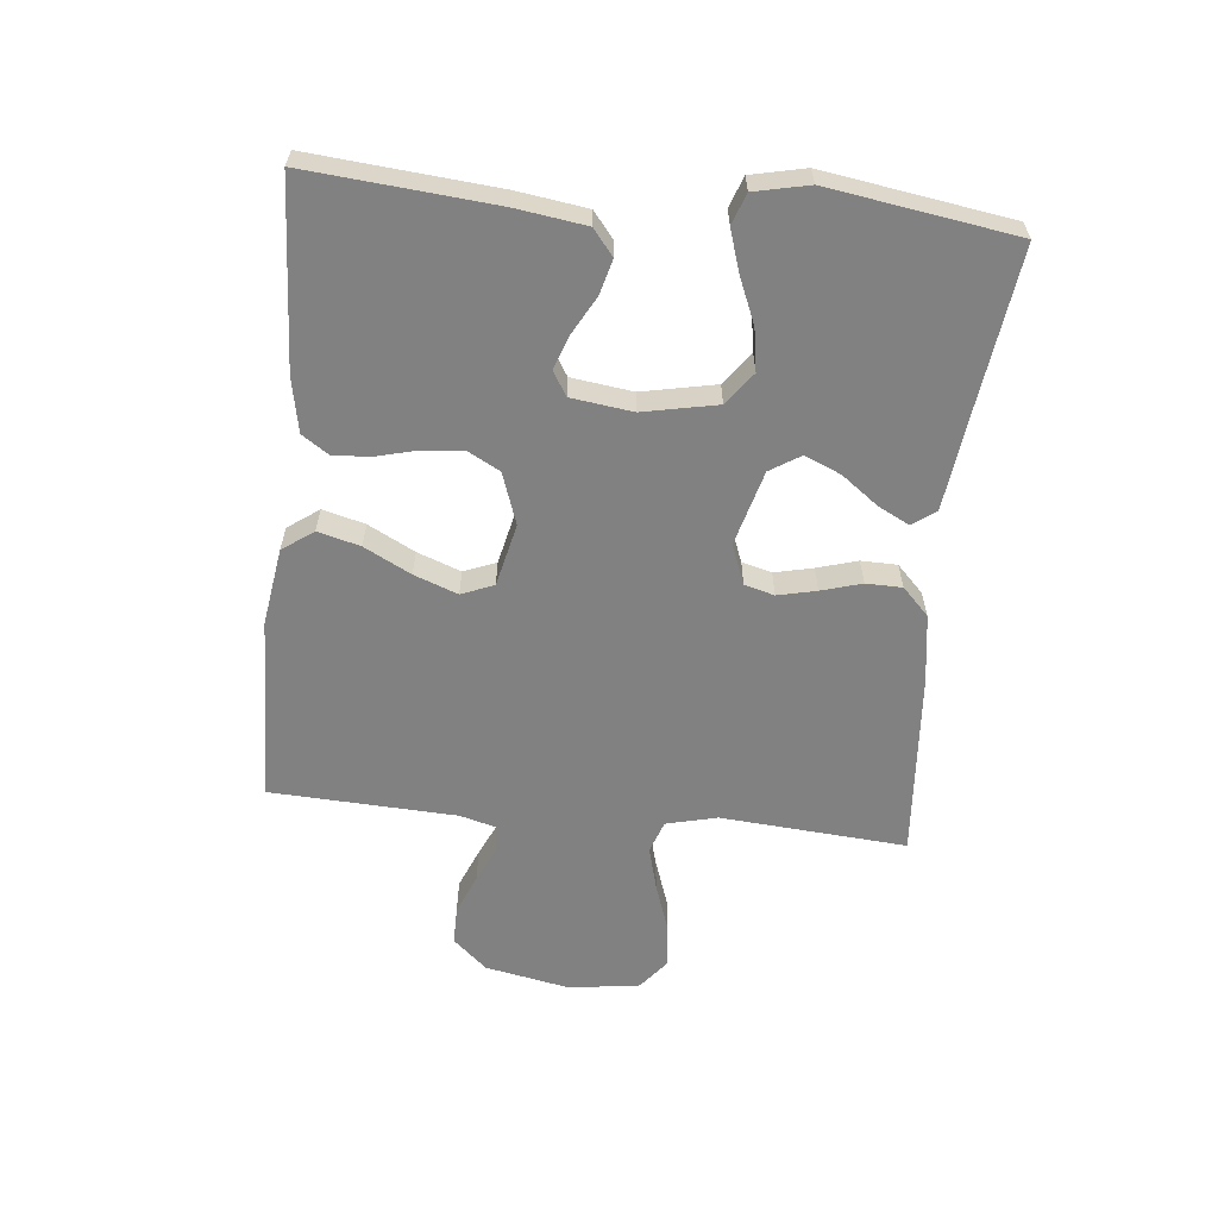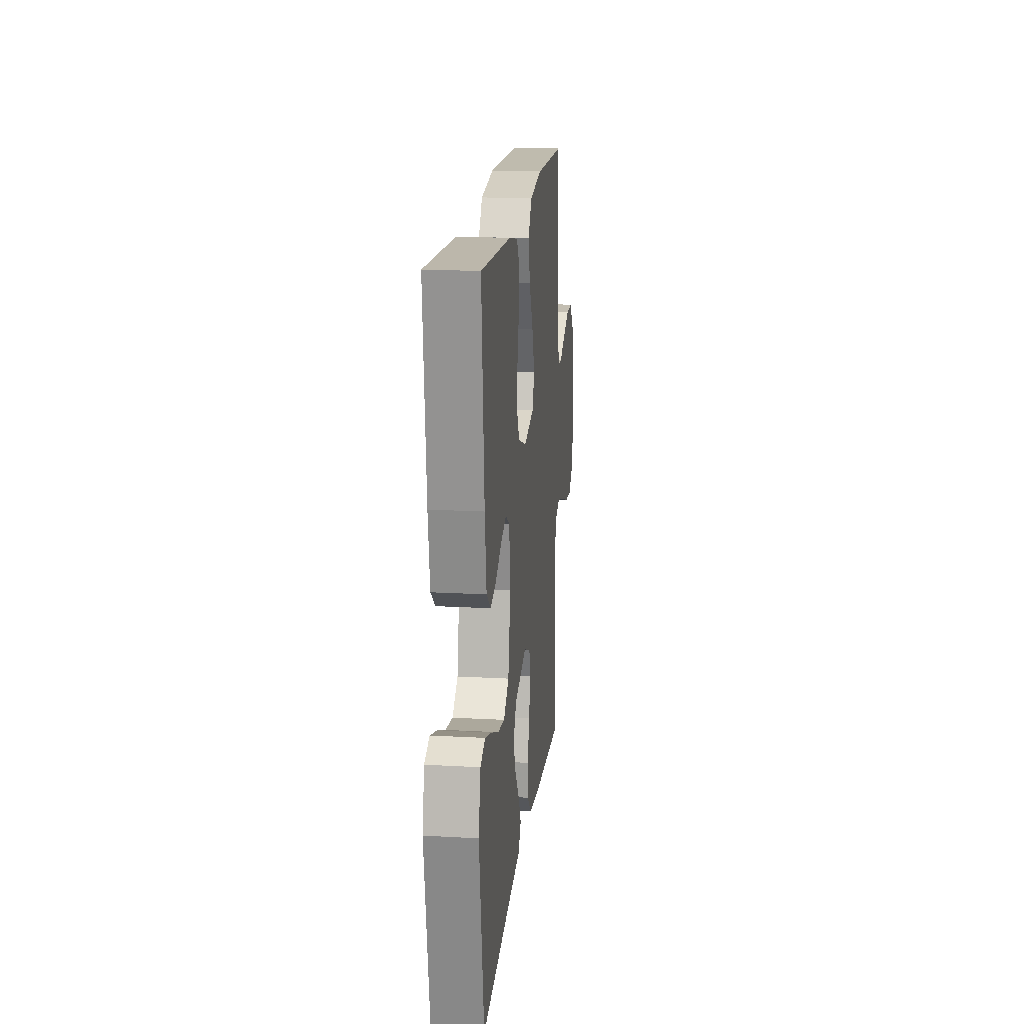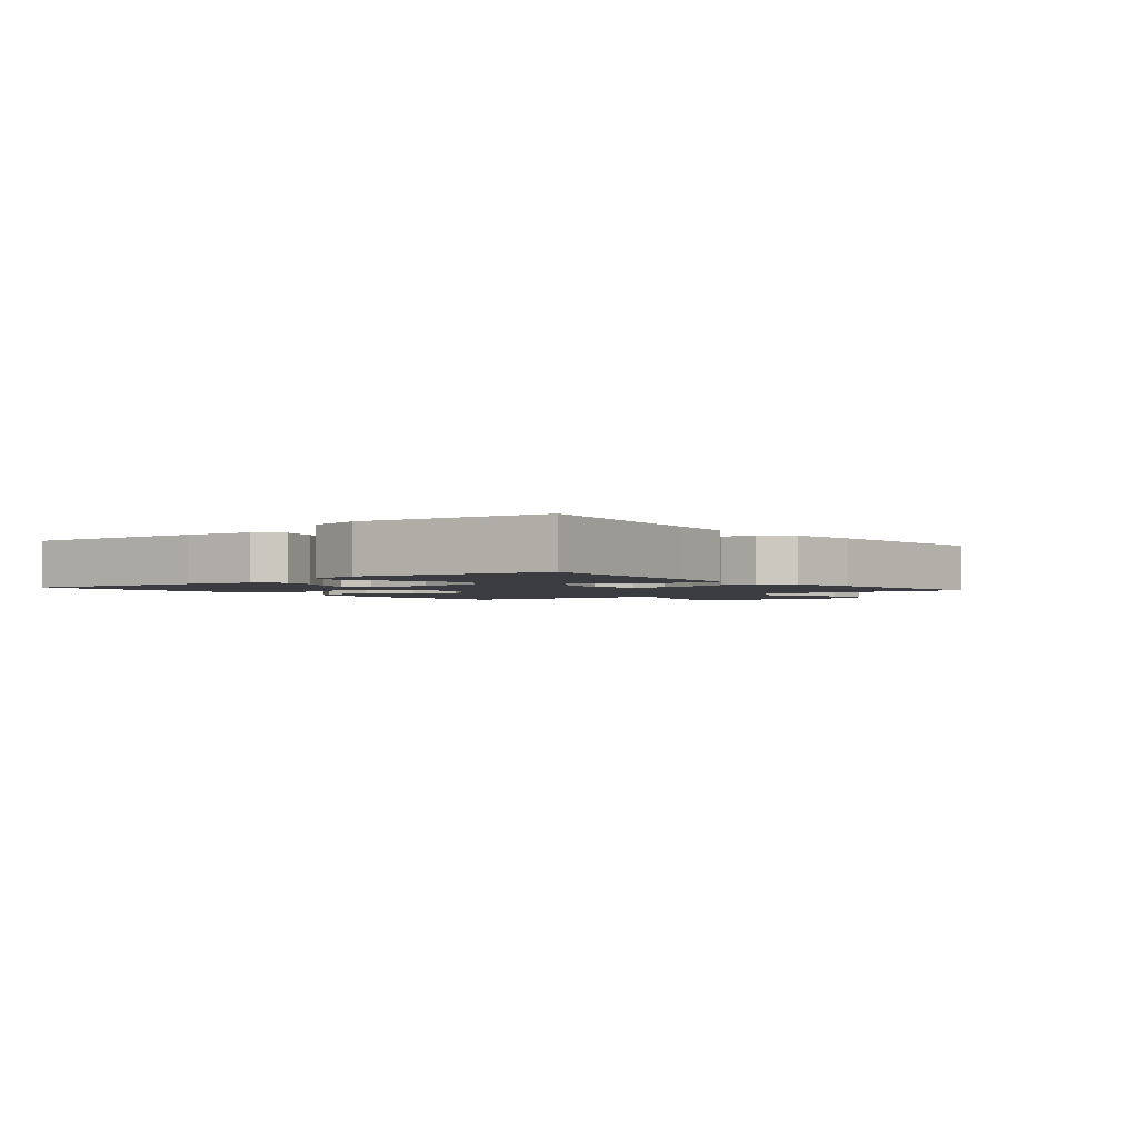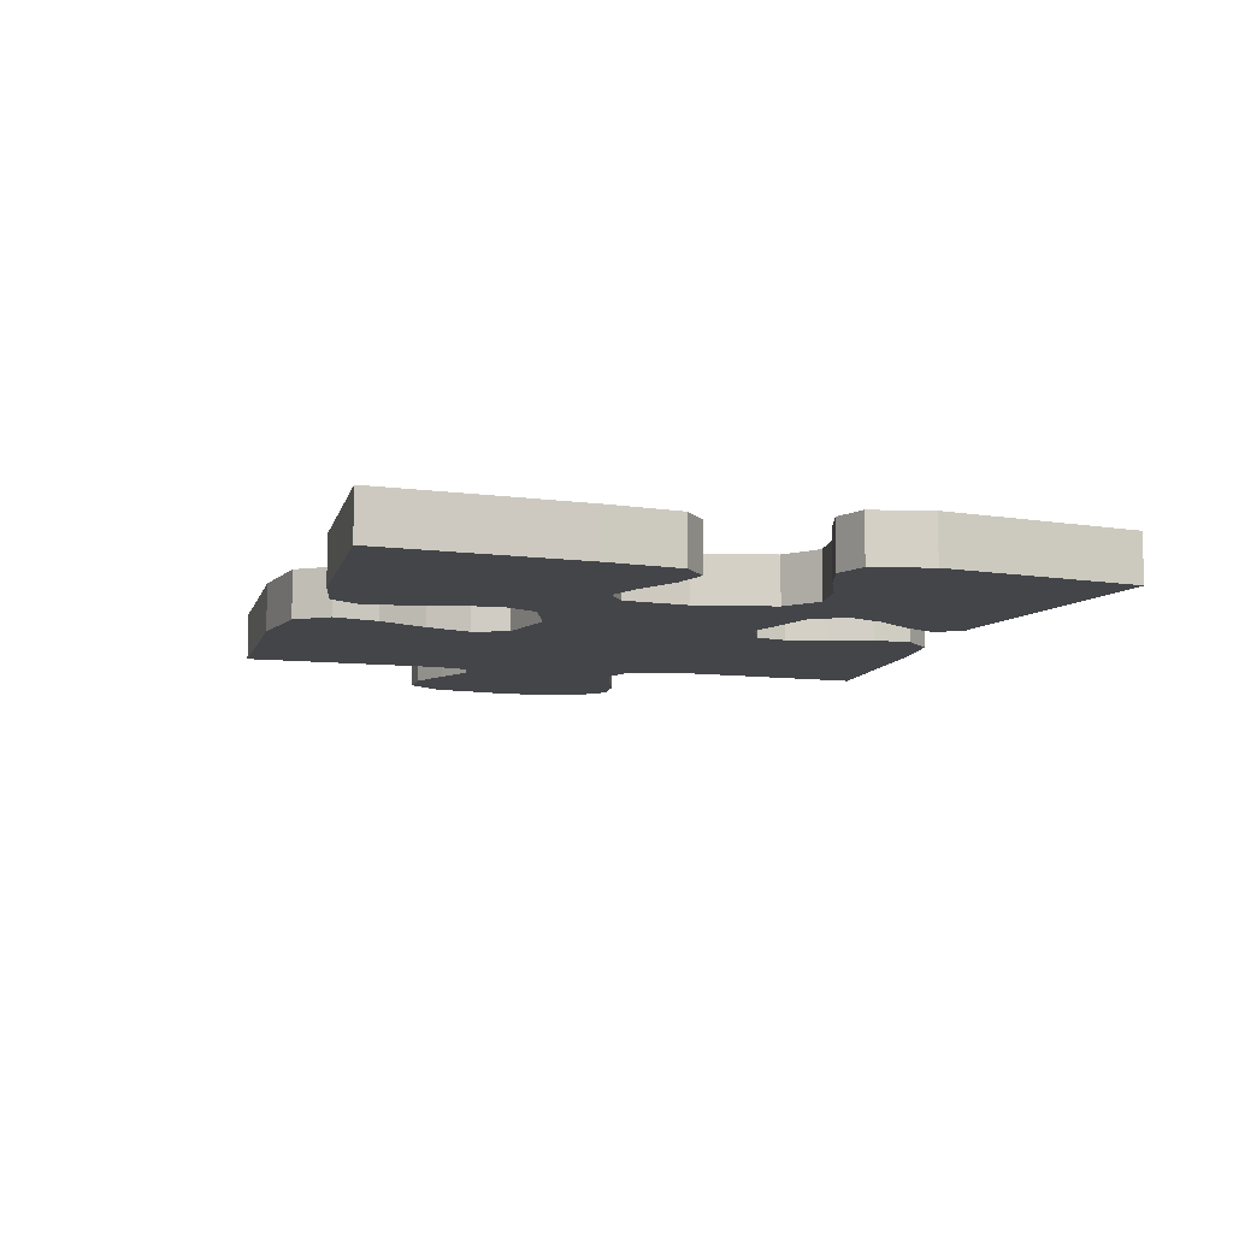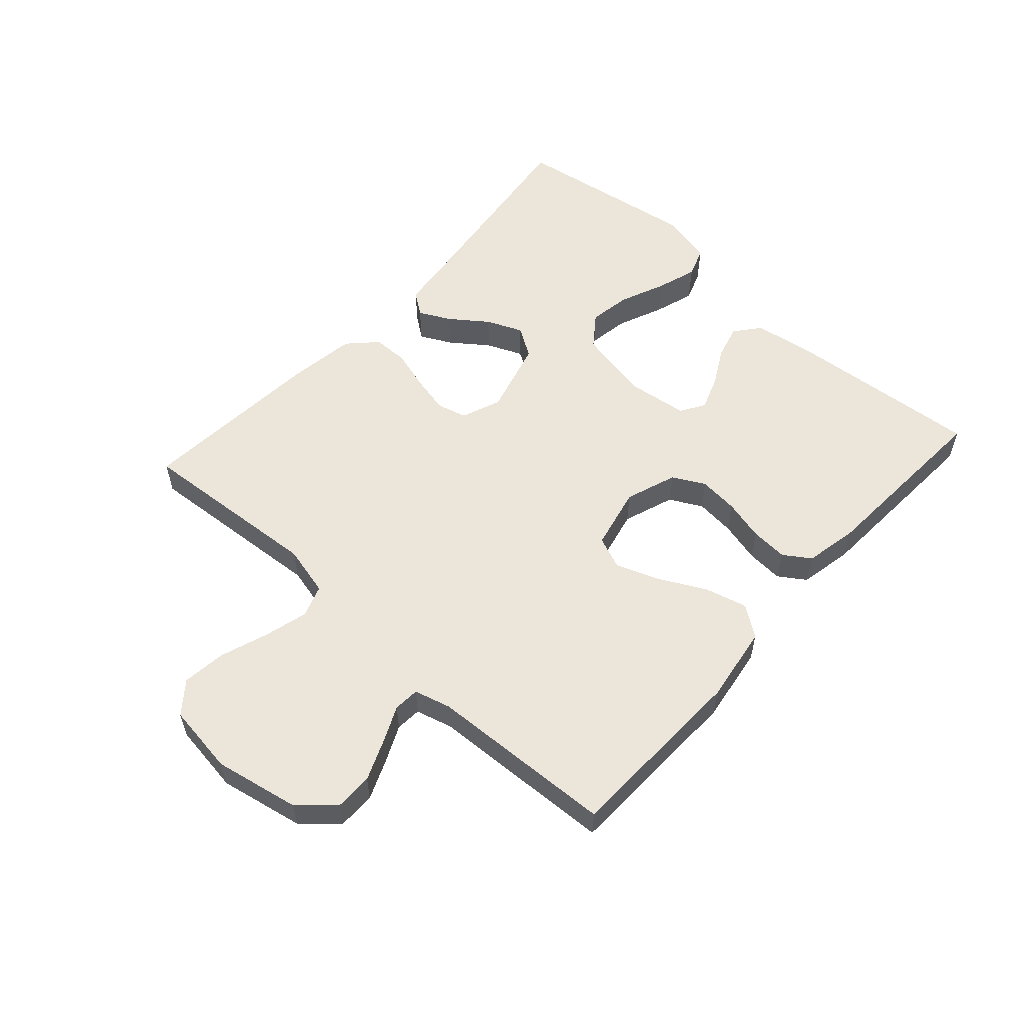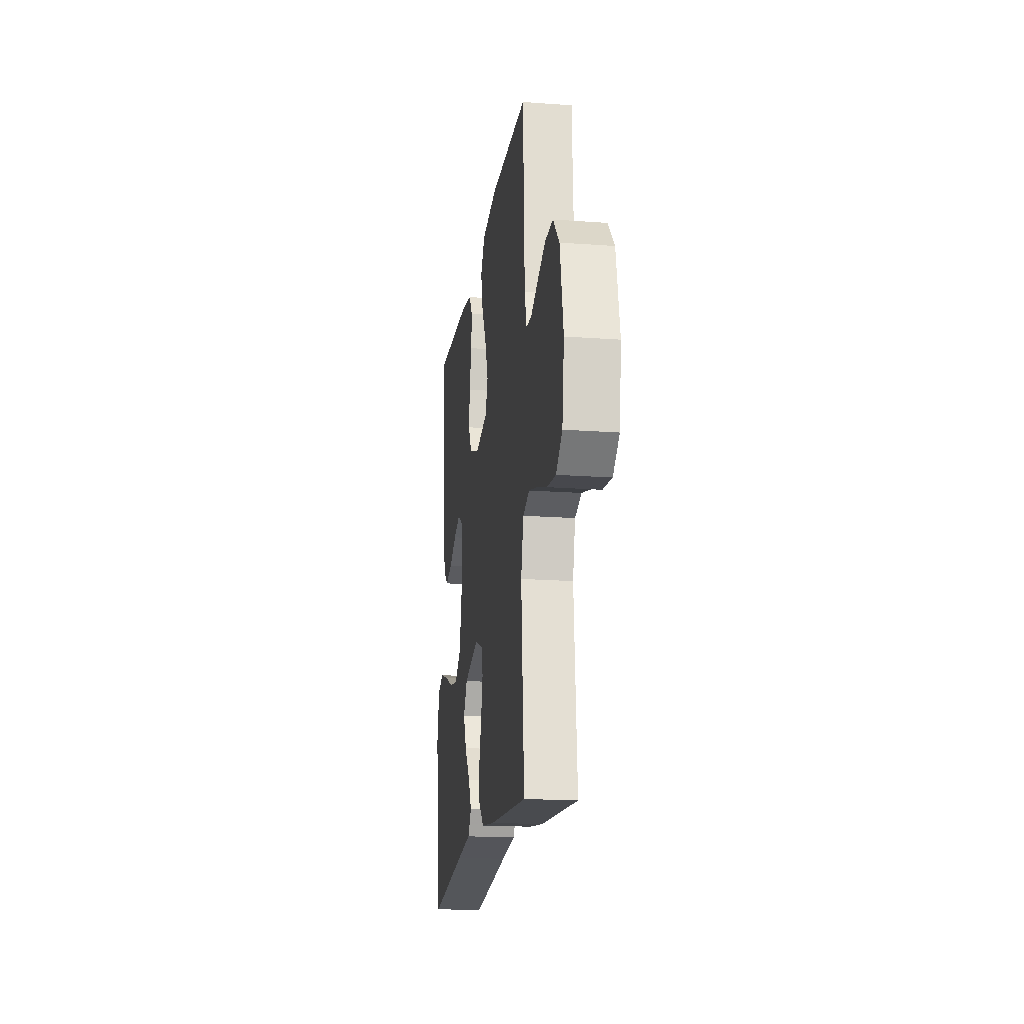
<metadata>
{"format":"obj","ext":"obj","renderer":"f3d","projection":"perspective","resolution":1024,"background":"white","views":[{"elev":-60.5,"azim":84.2,"up":"+Y"},{"elev":17.5,"azim":96.3,"up":"+Z"},{"elev":-2.2,"azim":129.0,"up":"+Y"},{"elev":-8.8,"azim":74.0,"up":"+Y"},{"elev":56.2,"azim":-47.9,"up":"+Y"},{"elev":-18.3,"azim":-98.1,"up":"+Z"}]}
</metadata>
<code>
v -0.5 0.07 0.5
v -0.2 0.07 0.509
v -0.075 0.07 0.49
v -0.039 0.07 0.44
v -0.057 0.07 0.372
v -0.096 0.07 0.297
v -0.122 0.07 0.227
v -0.101 0.07 0.175
v 0 0.07 0.152
v 0.083 0.07 0.181
v 0.111 0.07 0.233
v 0.105 0.07 0.297
v 0.088 0.07 0.364
v 0.084 0.07 0.424
v 0.113 0.07 0.467
v 0.2 0.07 0.484
v 0.5 0.07 0.5
v 0.474 0.07 0.2
v 0.458 0.07 0.088
v 0.417 0.07 0.055
v 0.361 0.07 0.07
v 0.301 0.07 0.103
v 0.246 0.07 0.123
v 0.207 0.07 0.099
v 0.194 0.07 0
v 0.218 0.07 -0.119
v 0.27 0.07 -0.158
v 0.338 0.07 -0.147
v 0.412 0.07 -0.116
v 0.478 0.07 -0.095
v 0.527 0.07 -0.113
v 0.546 0.07 -0.2
v 0.5 0.07 -0.5
v 0.2 0.07 -0.461
v 0.084 0.07 -0.447
v 0.057 0.07 -0.41
v 0.083 0.07 -0.359
v 0.127 0.07 -0.3
v 0.152 0.07 -0.242
v 0.121 0.07 -0.193
v 0 0.07 -0.16
v -0.064 0.07 -0.185
v -0.077 0.07 -0.233
v -0.063 0.07 -0.295
v -0.044 0.07 -0.36
v -0.045 0.07 -0.418
v -0.089 0.07 -0.461
v -0.2 0.07 -0.477
v -0.5 0.07 -0.5
v -0.477 0.07 -0.2
v -0.497 0.07 -0.118
v -0.549 0.07 -0.1
v -0.62 0.07 -0.119
v -0.698 0.07 -0.146
v -0.768 0.07 -0.154
v -0.818 0.07 -0.114
v -0.834 0.07 0
v -0.807 0.07 0.137
v -0.758 0.07 0.192
v -0.696 0.07 0.192
v -0.631 0.07 0.165
v -0.572 0.07 0.138
v -0.53 0.07 0.141
v -0.514 0.07 0.2
v -0.5 0 0.5
v -0.2 0 0.509
v -0.075 0 0.49
v -0.039 0 0.44
v -0.057 0 0.372
v -0.096 0 0.297
v -0.122 0 0.227
v -0.101 0 0.175
v 0 0 0.152
v 0.083 0 0.181
v 0.111 0 0.233
v 0.105 0 0.297
v 0.088 0 0.364
v 0.084 0 0.424
v 0.113 0 0.467
v 0.2 0 0.484
v 0.5 0 0.5
v 0.474 0 0.2
v 0.458 0 0.088
v 0.417 0 0.055
v 0.361 0 0.07
v 0.301 0 0.103
v 0.246 0 0.123
v 0.207 0 0.099
v 0.194 0 0
v 0.218 0 -0.119
v 0.27 0 -0.158
v 0.338 0 -0.147
v 0.412 0 -0.116
v 0.478 0 -0.095
v 0.527 0 -0.113
v 0.546 0 -0.2
v 0.5 0 -0.5
v 0.2 0 -0.461
v 0.084 0 -0.447
v 0.057 0 -0.41
v 0.083 0 -0.359
v 0.127 0 -0.3
v 0.152 0 -0.242
v 0.121 0 -0.193
v 0 0 -0.16
v -0.064 0 -0.185
v -0.077 0 -0.233
v -0.063 0 -0.295
v -0.044 0 -0.36
v -0.045 0 -0.418
v -0.089 0 -0.461
v -0.2 0 -0.477
v -0.5 0 -0.5
v -0.477 0 -0.2
v -0.497 0 -0.118
v -0.549 0 -0.1
v -0.62 0 -0.119
v -0.698 0 -0.146
v -0.768 0 -0.154
v -0.818 0 -0.114
v -0.834 0 0
v -0.807 0 0.137
v -0.758 0 0.192
v -0.696 0 0.192
v -0.631 0 0.165
v -0.572 0 0.138
v -0.53 0 0.141
v -0.514 0 0.2
f 60 61 62
f 59 60 62
f 58 59 62
f 57 58 62
f 56 57 62
f 55 56 62
f 54 55 62
f 53 54 62
f 52 53 62 63
f 51 52 63 64
f 48 49 50
f 47 48 50
f 46 47 50
f 45 46 50
f 44 45 50
f 51 64 1
f 50 51 1
f 44 50 1
f 43 44 1
f 36 37 38
f 35 36 38
f 34 35 38
f 34 38 39
f 33 34 39
f 32 33 39
f 31 32 39
f 30 31 39
f 29 30 39
f 28 29 39
f 27 28 39 40
f 20 21 22
f 19 20 22
f 18 19 22
f 17 18 22
f 16 17 22
f 15 16 22
f 14 15 22
f 13 14 22
f 12 13 22
f 11 12 22 23
f 10 11 23 24
f 4 5 6
f 3 4 6
f 2 3 6
f 1 2 6
f 1 6 7
f 1 7 8
f 43 1 8
f 42 43 8
f 26 27 40 41
f 25 26 41
f 25 41 42
f 24 25 42
f 10 24 42
f 9 10 42
f 8 9 42
f 126 125 124
f 126 124 123
f 126 123 122
f 126 122 121
f 126 121 120
f 126 120 119
f 126 119 118
f 126 118 117
f 127 126 117 116
f 128 127 116 115
f 114 113 112
f 114 112 111
f 114 111 110
f 114 110 109
f 114 109 108
f 65 128 115
f 65 115 114
f 65 114 108
f 65 108 107
f 102 101 100
f 102 100 99
f 102 99 98
f 103 102 98
f 103 98 97
f 103 97 96
f 103 96 95
f 103 95 94
f 103 94 93
f 103 93 92
f 104 103 92 91
f 86 85 84
f 86 84 83
f 86 83 82
f 86 82 81
f 86 81 80
f 86 80 79
f 86 79 78
f 86 78 77
f 86 77 76
f 87 86 76 75
f 88 87 75 74
f 70 69 68
f 70 68 67
f 70 67 66
f 70 66 65
f 71 70 65
f 72 71 65
f 72 65 107
f 72 107 106
f 105 104 91 90
f 105 90 89
f 106 105 89
f 106 89 88
f 106 88 74
f 106 74 73
f 106 73 72
f 1 65 66 2
f 2 66 67 3
f 3 67 68 4
f 4 68 69 5
f 5 69 70 6
f 6 70 71 7
f 7 71 72 8
f 8 72 73 9
f 9 73 74 10
f 10 74 75 11
f 11 75 76 12
f 12 76 77 13
f 13 77 78 14
f 14 78 79 15
f 15 79 80 16
f 16 80 81 17
f 17 81 82 18
f 18 82 83 19
f 19 83 84 20
f 20 84 85 21
f 21 85 86 22
f 22 86 87 23
f 23 87 88 24
f 24 88 89 25
f 25 89 90 26
f 26 90 91 27
f 27 91 92 28
f 28 92 93 29
f 29 93 94 30
f 30 94 95 31
f 31 95 96 32
f 32 96 97 33
f 33 97 98 34
f 34 98 99 35
f 35 99 100 36
f 36 100 101 37
f 37 101 102 38
f 38 102 103 39
f 39 103 104 40
f 40 104 105 41
f 41 105 106 42
f 42 106 107 43
f 43 107 108 44
f 44 108 109 45
f 45 109 110 46
f 46 110 111 47
f 47 111 112 48
f 48 112 113 49
f 49 113 114 50
f 50 114 115 51
f 51 115 116 52
f 52 116 117 53
f 53 117 118 54
f 54 118 119 55
f 55 119 120 56
f 56 120 121 57
f 57 121 122 58
f 58 122 123 59
f 59 123 124 60
f 60 124 125 61
f 61 125 126 62
f 62 126 127 63
f 63 127 128 64
f 64 128 65 1

</code>
